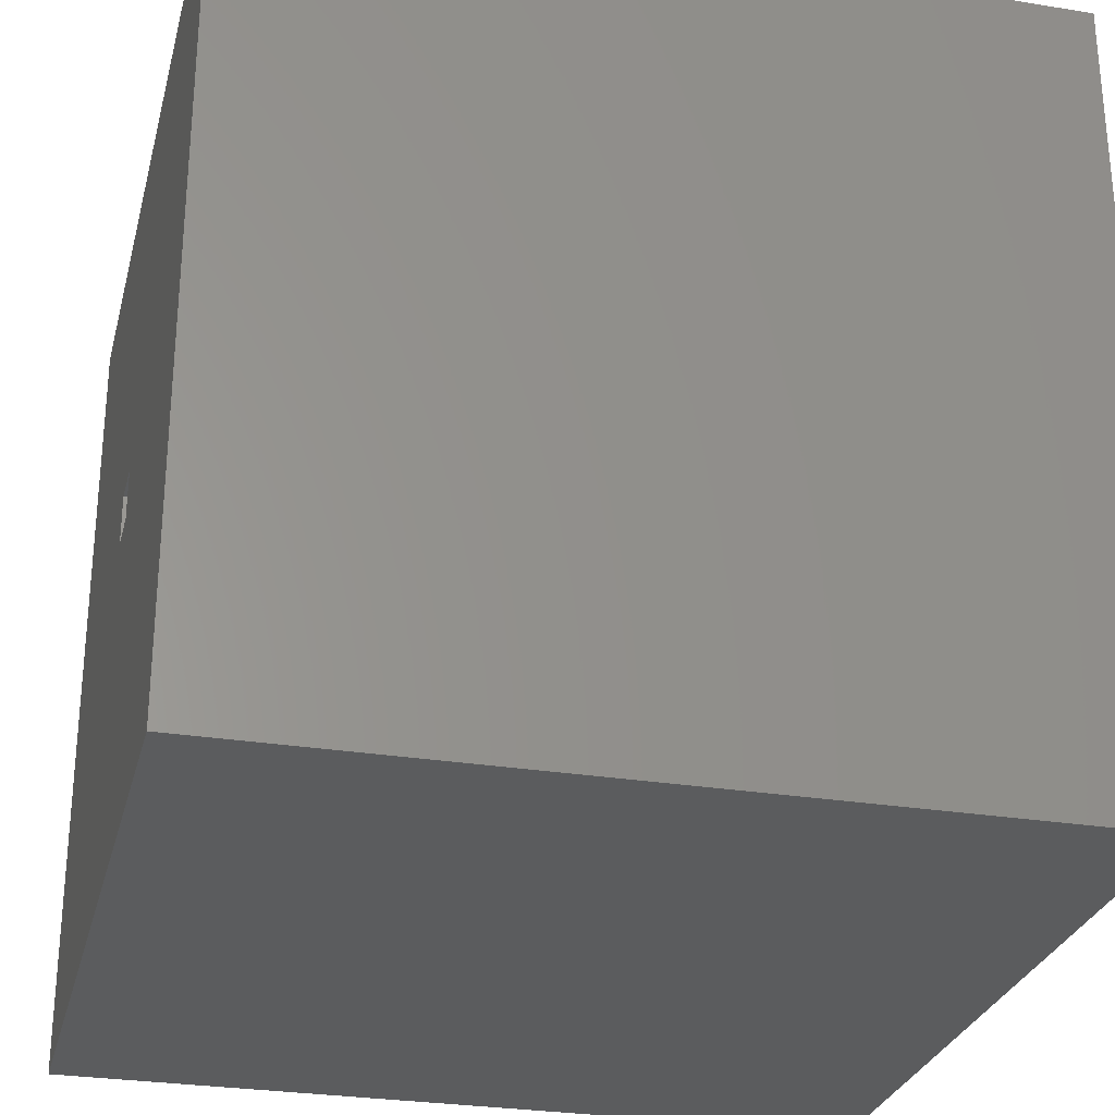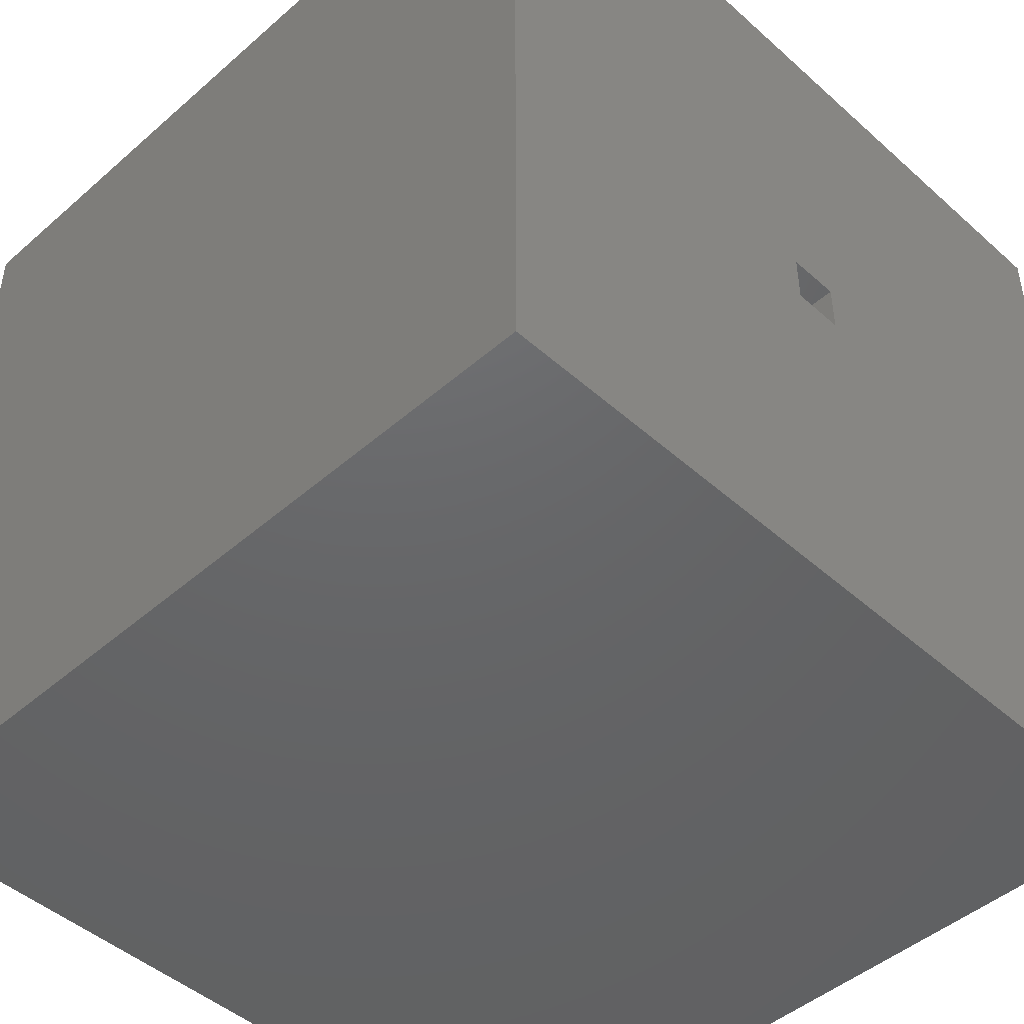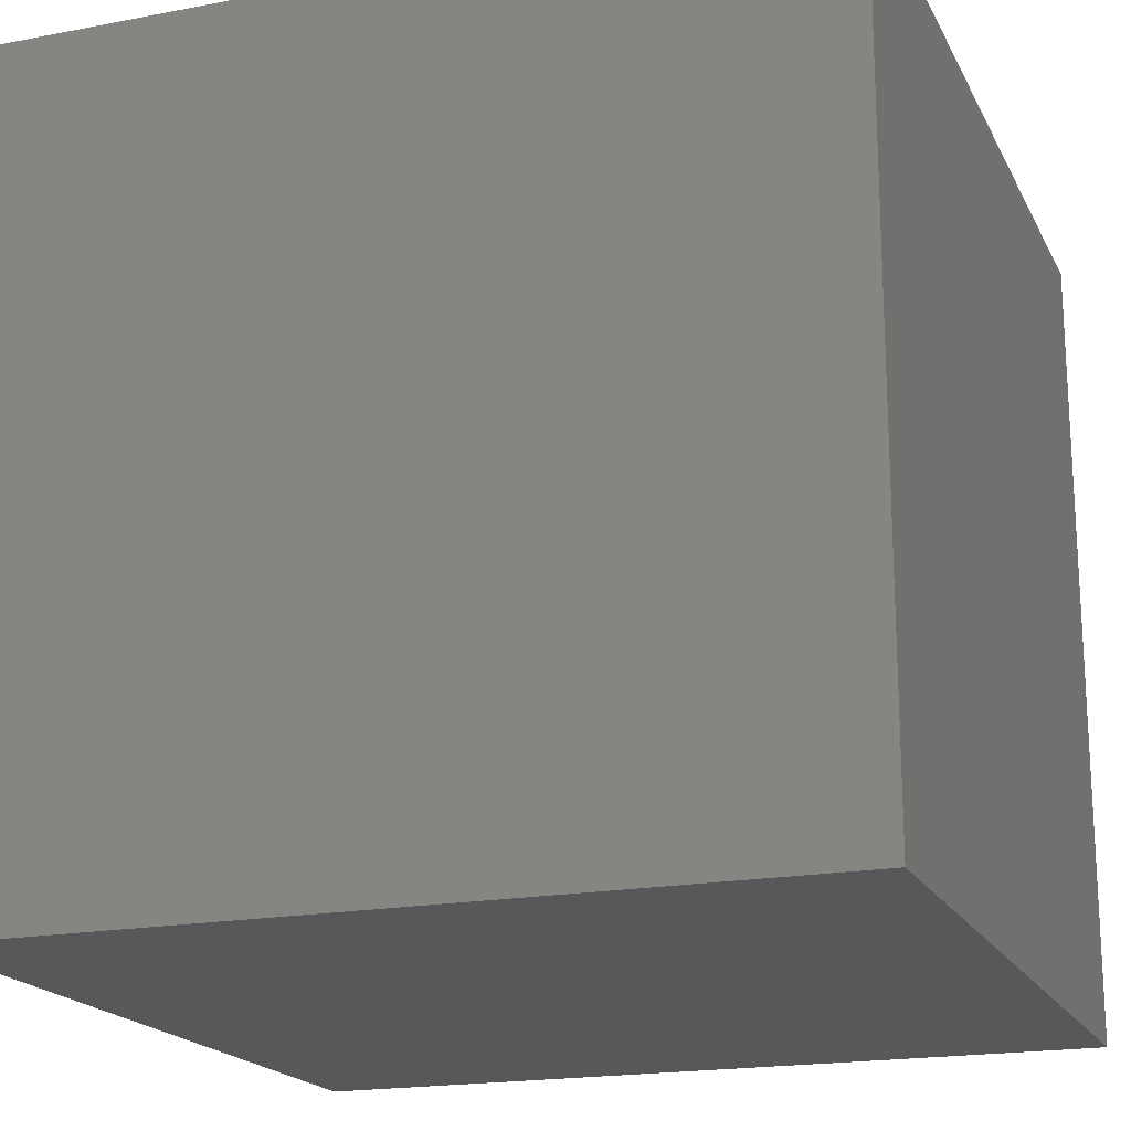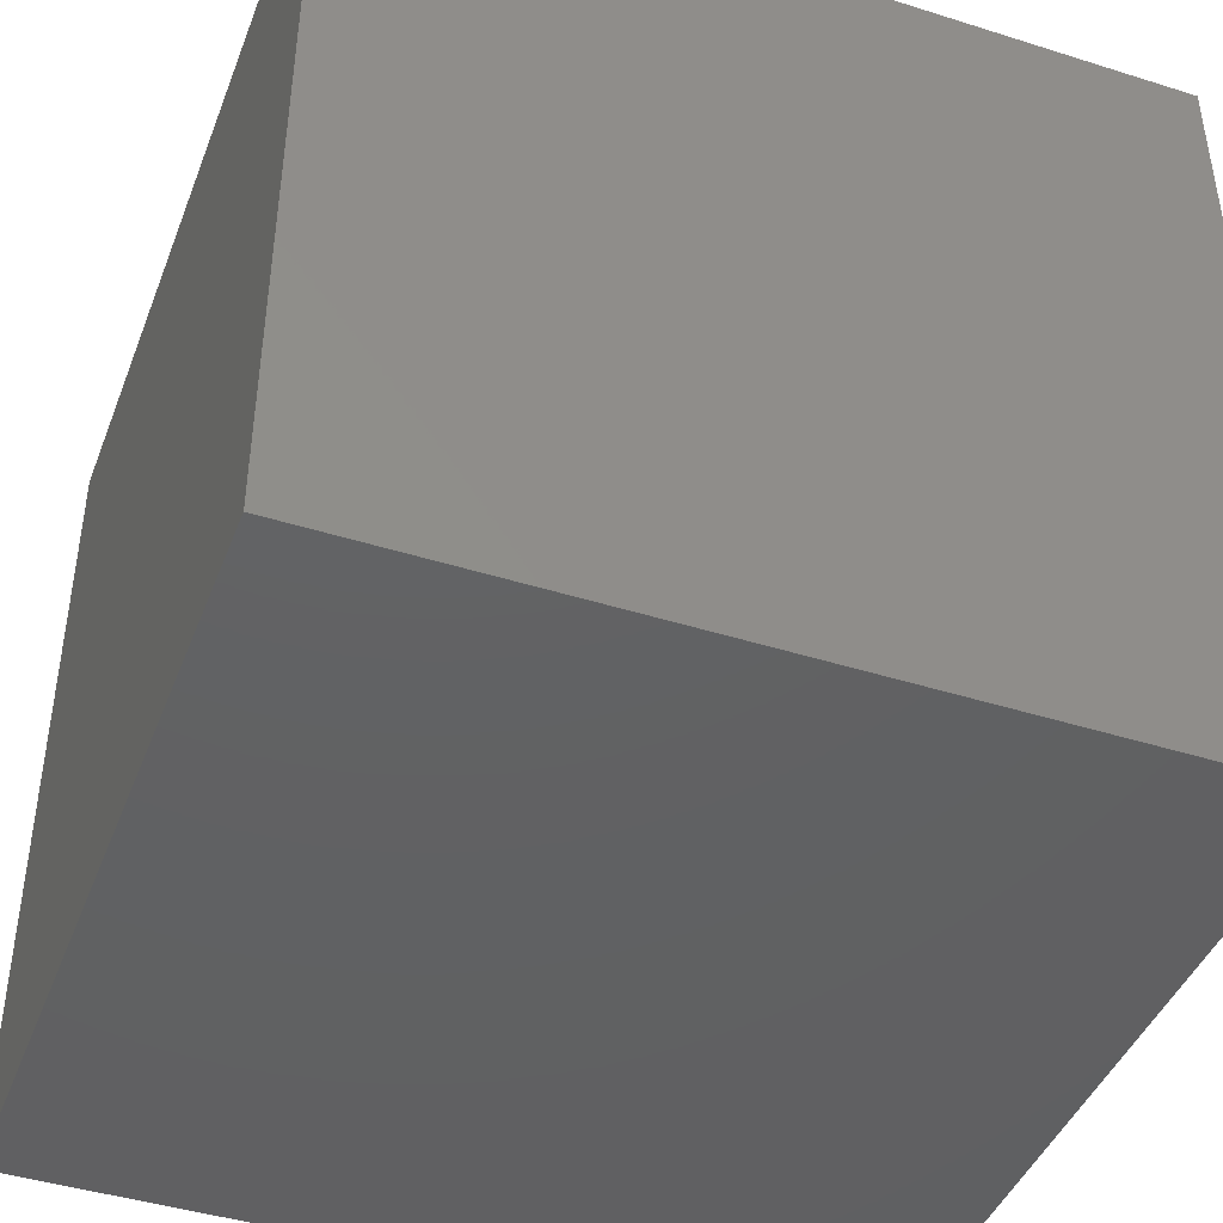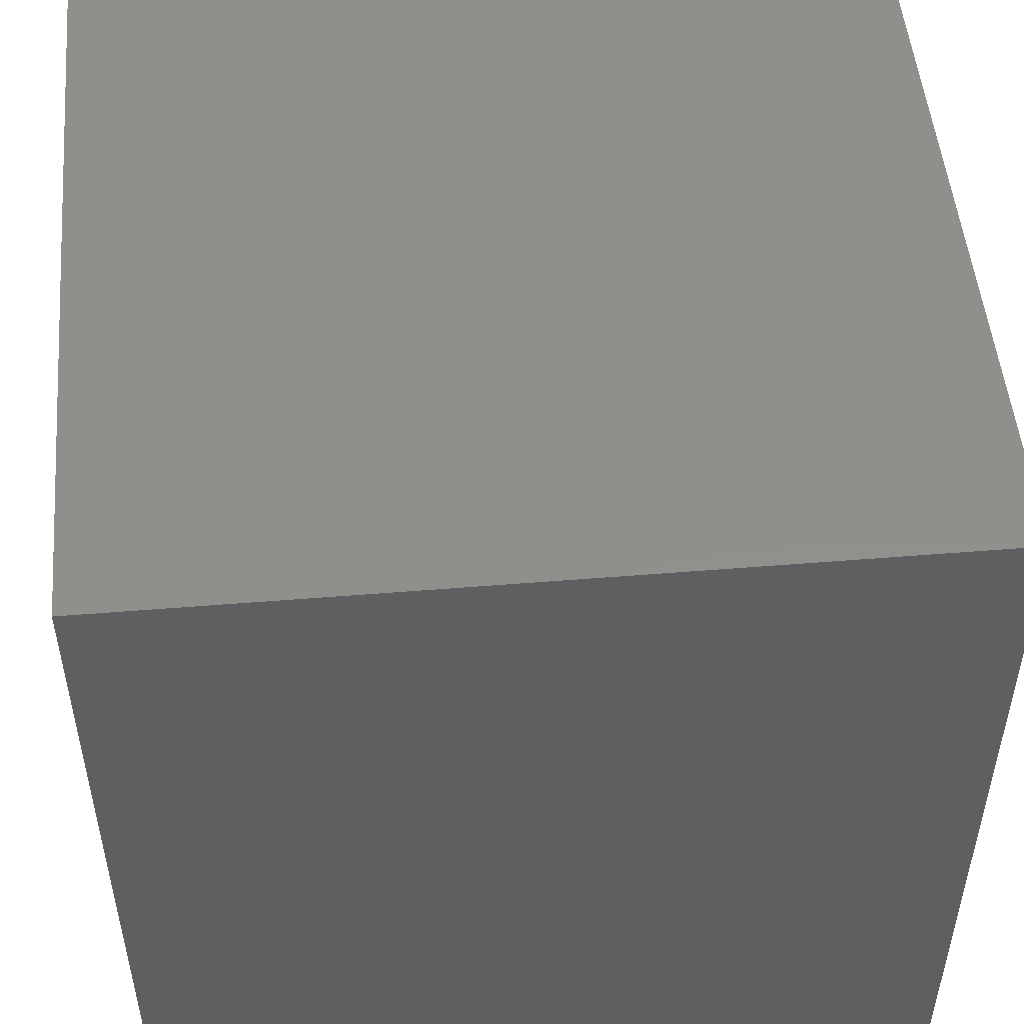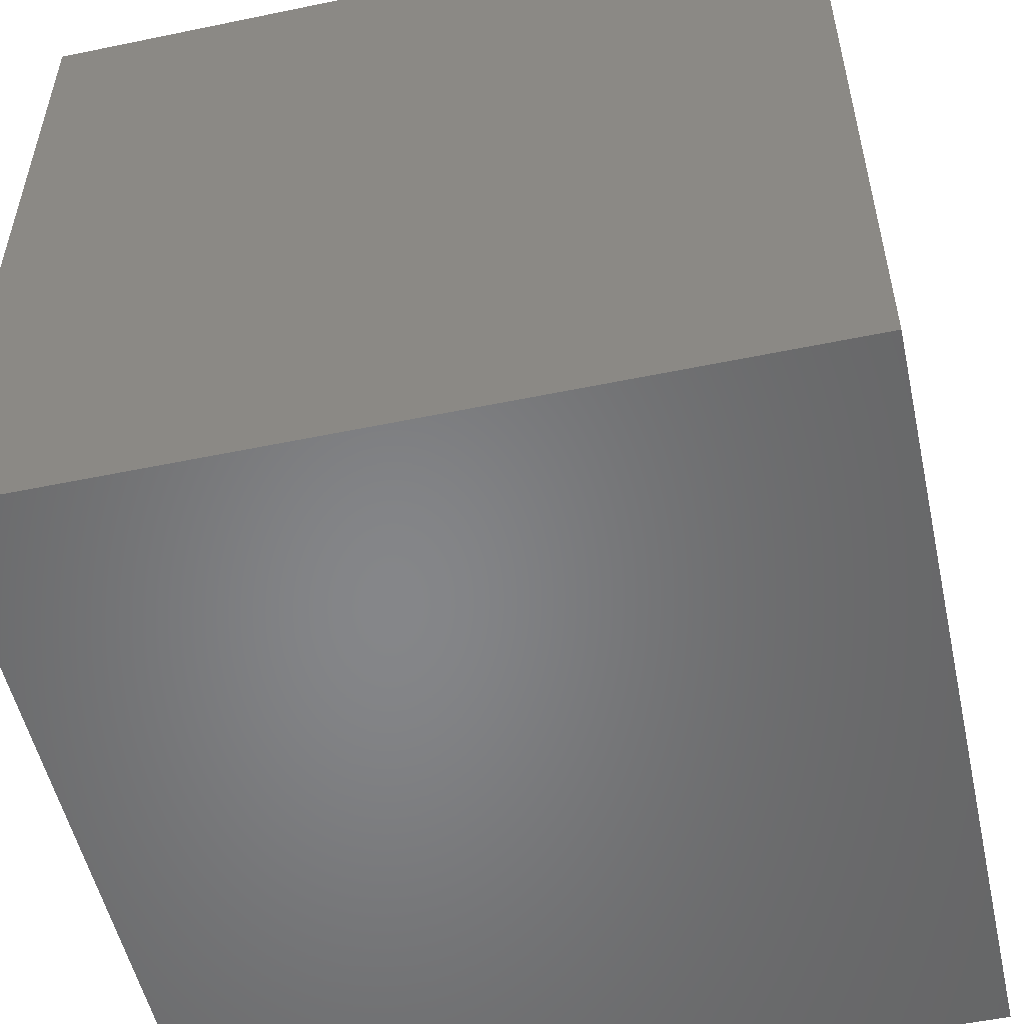
<metadata>
{"format":"stl","ext":"stl","renderer":"f3d","projection":"perspective","resolution":1024,"background":"white","views":[{"elev":-28.2,"azim":-13.8,"up":"+Z"},{"elev":-46.6,"azim":-135.3,"up":"+Z"},{"elev":-18.9,"azim":110.0,"up":"+Y"},{"elev":-43.5,"azim":159.6,"up":"+Z"},{"elev":50.7,"azim":174.9,"up":"+Y"},{"elev":-53.2,"azim":12.5,"up":"+Z"}]}
</metadata>
<code>
# stl→obj: 16 verts, 28 faces
v 0 -0.25 0
v 1.531e-17 -0.25 0.25
v 8.132e-18 -0.1328 0.1328
v 7.176e-18 -0.1328 0.1172
v 7.176e-18 -0.1172 0.1172
v 0 0 0
v 1.531e-17 0 0.25
v 8.132e-18 -0.1172 0.1328
v 0.1328 -0.1328 0.1172
v 0.1328 -0.1172 0.1172
v 0.1328 -0.1328 0.1328
v 0.1328 -0.1172 0.1328
v 0.25 -0.25 -1.531e-17
v 0.25 -0.25 0.25
v 0.25 0 -1.531e-17
v 0.25 0 0.25
f 1 2 3
f 1 3 4
f 1 4 5
f 1 5 6
f 6 5 7
f 7 5 8
f 7 8 2
f 2 8 3
f 4 9 5
f 5 9 10
f 11 3 12
f 12 3 8
f 8 5 12
f 12 5 10
f 3 11 4
f 4 11 9
f 10 9 12
f 12 9 11
f 1 13 2
f 2 13 14
f 6 7 15
f 15 7 16
f 16 7 14
f 14 7 2
f 15 16 13
f 13 16 14
f 6 15 1
f 1 15 13

</code>
